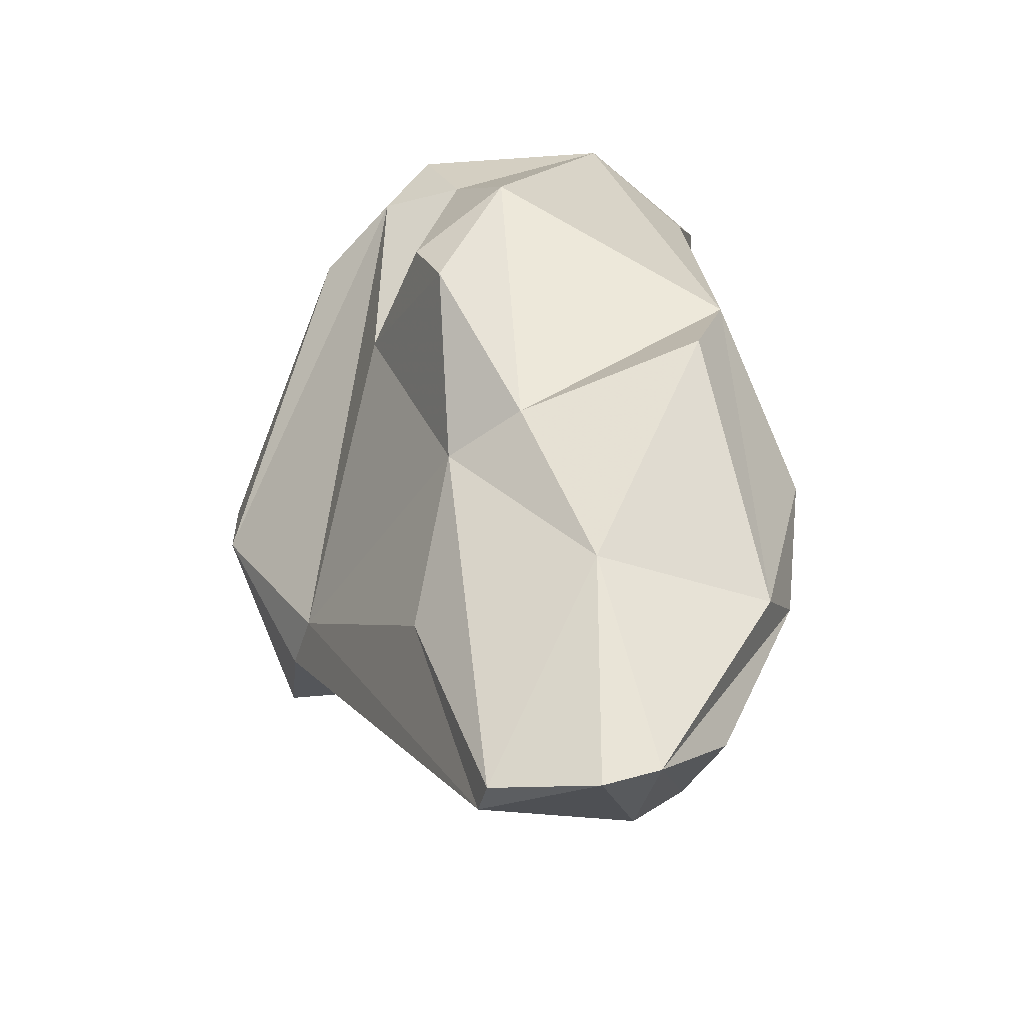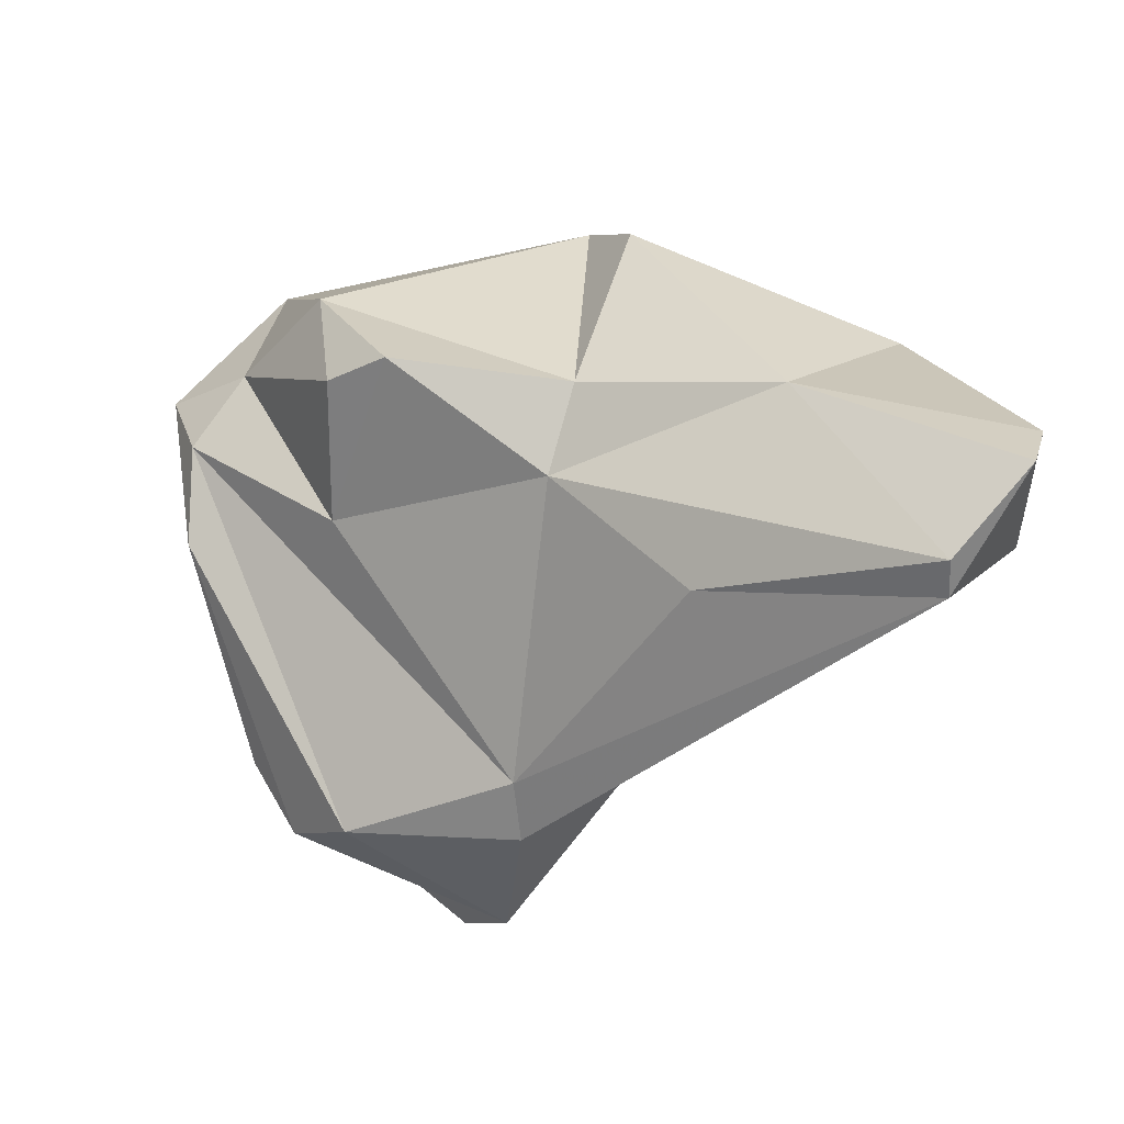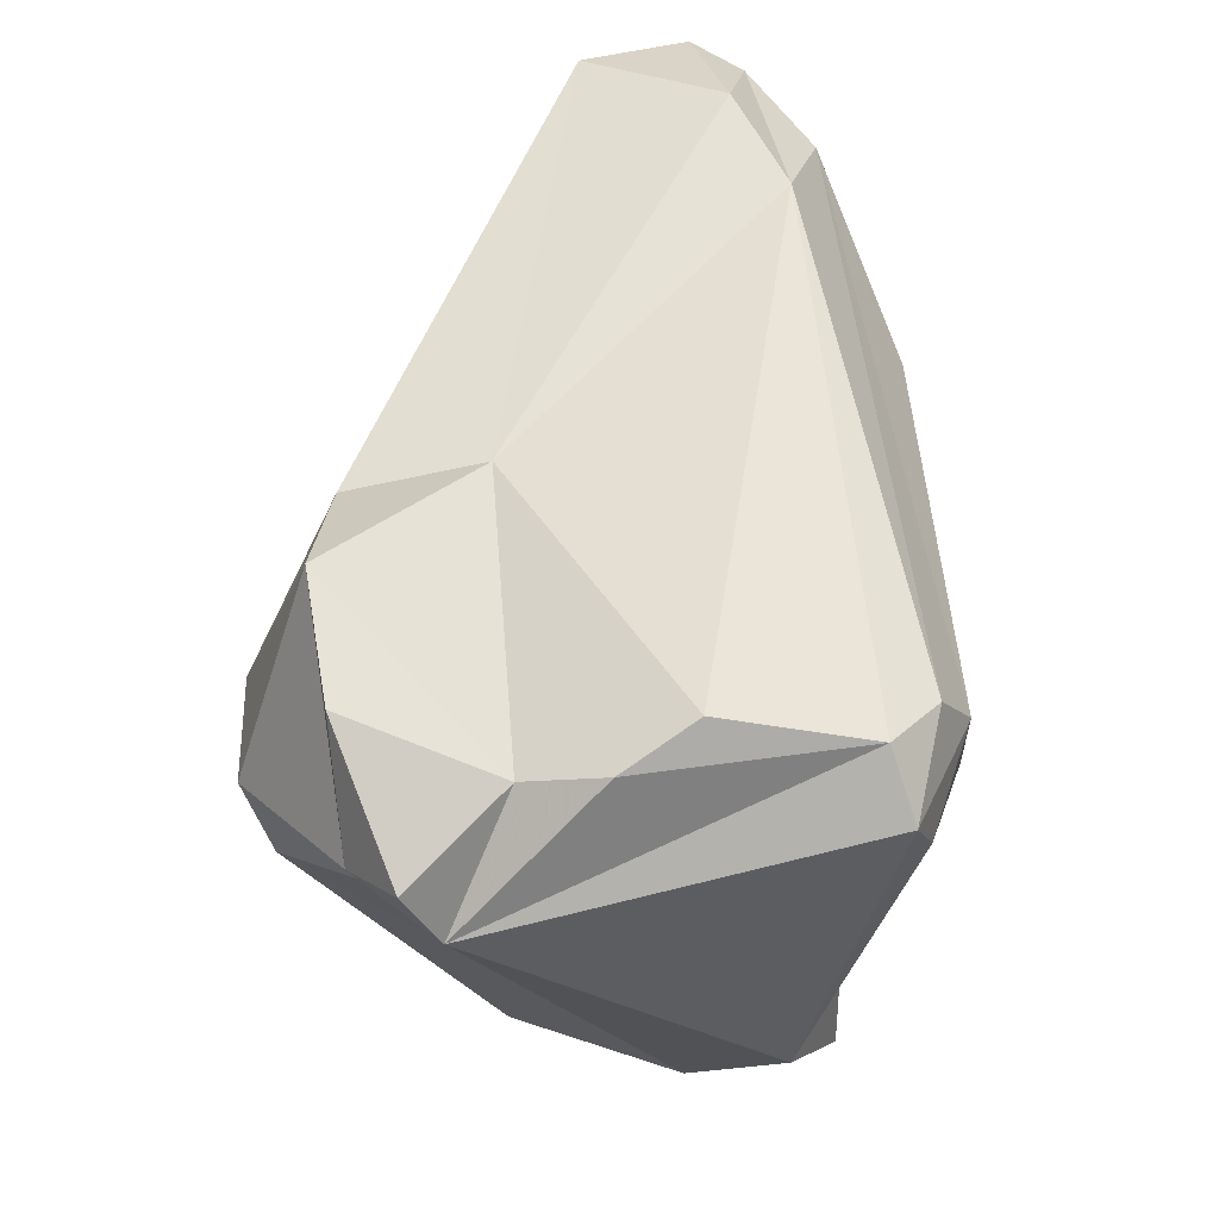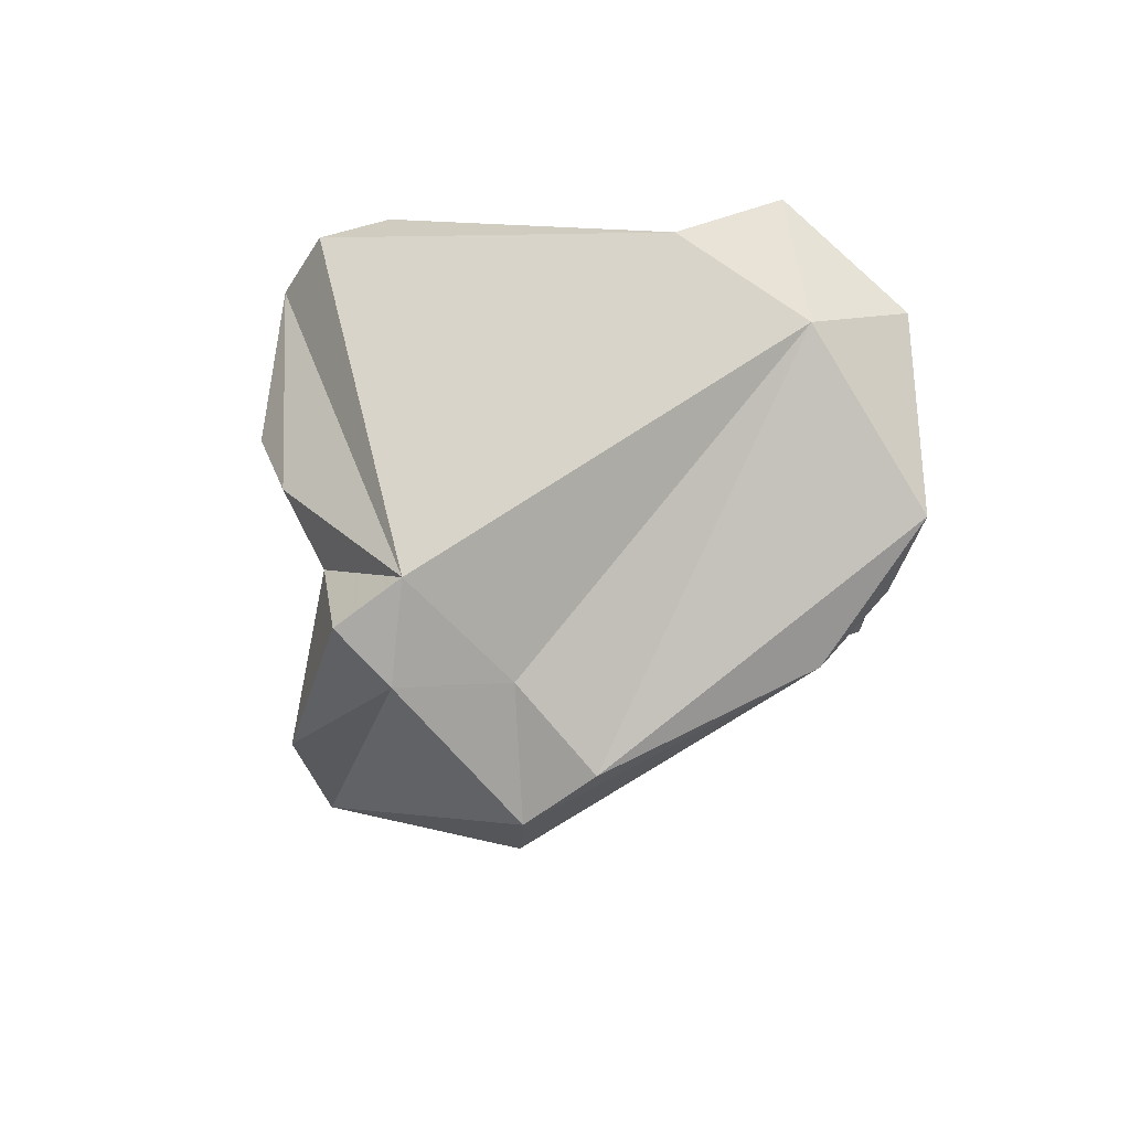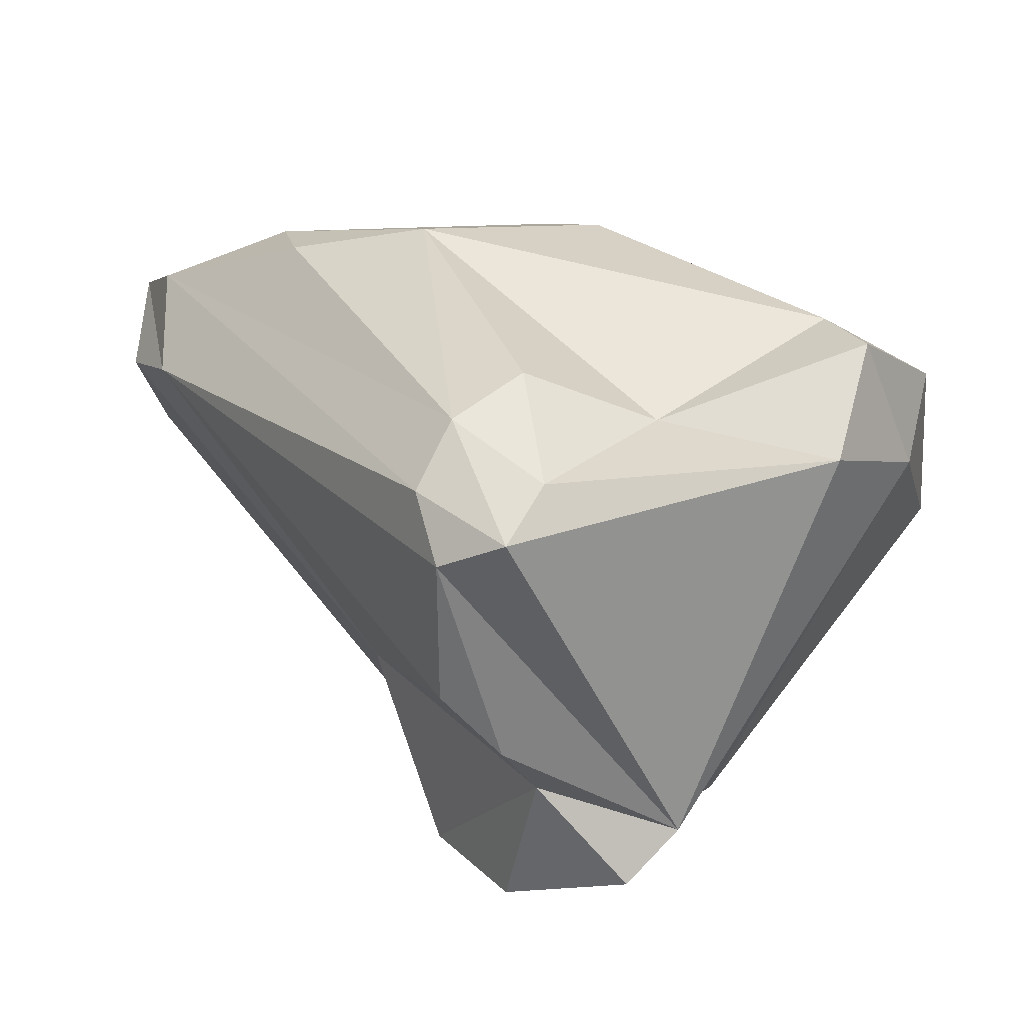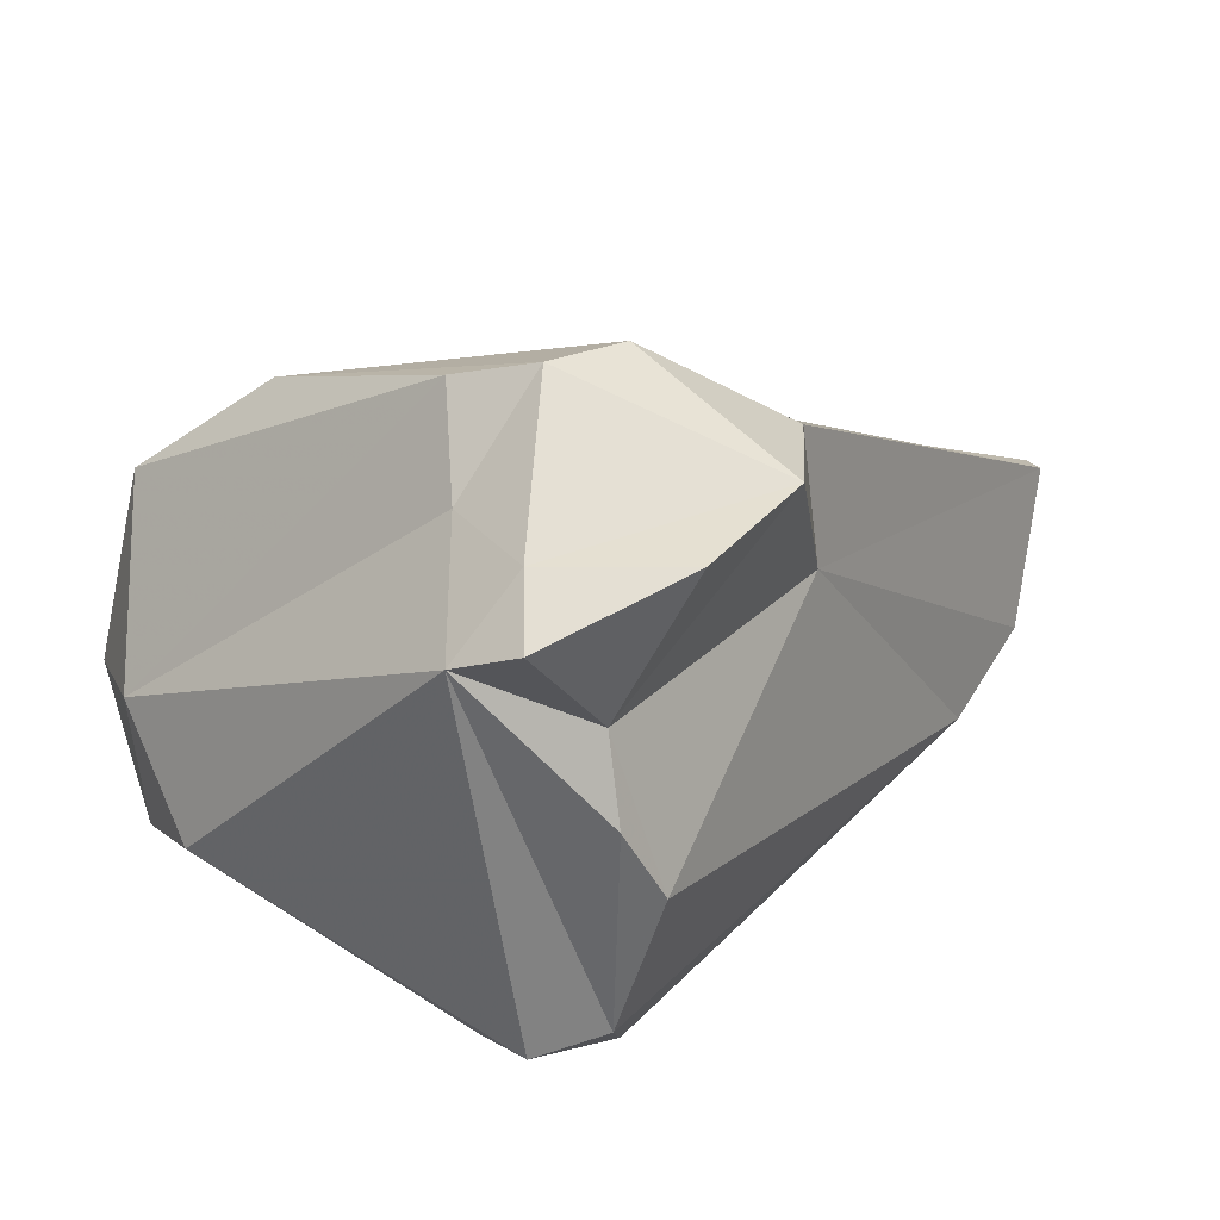
<metadata>
{"format":"obj","ext":"obj","renderer":"f3d","projection":"perspective","resolution":1024,"background":"white","views":[{"elev":65.8,"azim":81.9,"up":"+Z"},{"elev":51.2,"azim":31.0,"up":"+Z"},{"elev":-67.4,"azim":81.8,"up":"+Z"},{"elev":-15.1,"azim":-136.2,"up":"+Y"},{"elev":-49.9,"azim":-176.2,"up":"+Z"},{"elev":-61.7,"azim":-13.5,"up":"+Z"}]}
</metadata>
<code>
v 188.9 267.4 76.95
v 190.1 273.6 72.51
v 191.2 265.5 77.81
v 189 274.7 76.48
v 197.9 258.8 70.25
v 194.5 269.9 83.54
v 191.7 268.4 79.21
v 193.1 276.6 69.07
v 192.8 262.7 75.92
v 191.8 278.7 73.17
v 197.4 266.2 84.23
v 198.9 261.7 67.3
v 198.6 264.1 79.42
v 200.6 257.4 69.49
v 193 277.8 76.13
v 203.2 257.1 71.95
v 199.5 264.6 62.74
v 201.5 263 61.57
v 199.6 277.5 70.8
v 208.6 260.1 75.49
v 201.1 261.3 63.77
v 199.5 266.8 85.97
v 203.6 279.1 65.58
v 205.7 269 86.2
v 201.4 277.4 83.89
v 204.7 266 63.85
v 207.5 276.9 64.07
v 205.7 268.8 62.82
v 205 278.1 63.51
v 203.9 275.9 86.46
v 209.4 259.3 73.51
v 213 264.1 84.84
v 204.2 280.4 70.29
v 207.8 271.2 63.46
v 206.2 260.1 63.93
v 208.1 279.4 81.36
v 209 258.8 68.2
v 212.9 270.7 88.64
v 211.2 264.1 73.45
v 206.3 266.2 84.43
v 208.1 278.6 66.18
v 206.7 280 68.29
v 213.5 278 82.67
v 214.2 276.8 85.67
v 221.3 265.4 88.52
v 219.6 272.9 81.78
v 221 265.7 89.8
v 221.5 270.7 85.51
v 221.9 269.3 91.42
v 219.7 274.1 86.92
v 221.4 271.4 90.41
g foo
f 3 1 9
f 16 3 9
f 14 16 9
f 5 9 1
f 14 9 5
f 37 16 14
f 5 12 14
f 22 6 11
f 13 22 11
f 13 11 7
f 40 22 13
f 7 11 6
f 7 6 4
f 20 40 13
f 13 7 3
f 20 3 16
f 20 13 3
f 4 1 7
f 7 1 3
f 31 20 16
f 2 1 4
f 2 5 1
f 31 16 37
f 14 21 37
f 12 5 2
f 12 21 14
f 2 17 12
f 35 37 21
f 12 17 21
f 18 21 17
f 18 35 21
f 24 6 22
f 22 40 24
f 6 24 25
f 6 25 4
f 25 15 4
f 20 32 40
f 15 10 4
f 10 2 4
f 37 39 31
f 8 2 10
f 26 39 37
f 35 26 37
f 17 2 8
f 28 26 17
f 18 17 26
f 35 18 26
f 38 30 24
f 24 40 38
f 30 25 24
f 38 40 47
f 40 32 47
f 45 47 32
f 45 32 20
f 39 45 31
f 31 45 20
f 15 19 10
f 34 39 26
f 8 10 19
f 19 23 8
f 26 28 34
f 34 28 27
f 23 29 8
f 8 29 17
f 27 28 17
f 44 30 38
f 51 44 38
f 36 25 44
f 25 30 44
f 49 51 38
f 47 49 38
f 47 45 49
f 36 15 25
f 48 51 49
f 45 48 49
f 19 15 36
f 33 19 36
f 48 45 39
f 46 48 39
f 46 39 34
f 46 34 27
f 23 19 33
f 29 27 17
f 43 36 44
f 50 43 51
f 43 44 51
f 46 50 51
f 51 48 46
f 42 33 36
f 42 36 43
f 42 43 50
f 41 50 46
f 41 42 50
f 41 46 27
f 23 33 42
f 29 23 42
f 41 29 42
f 41 27 29
g

</code>
